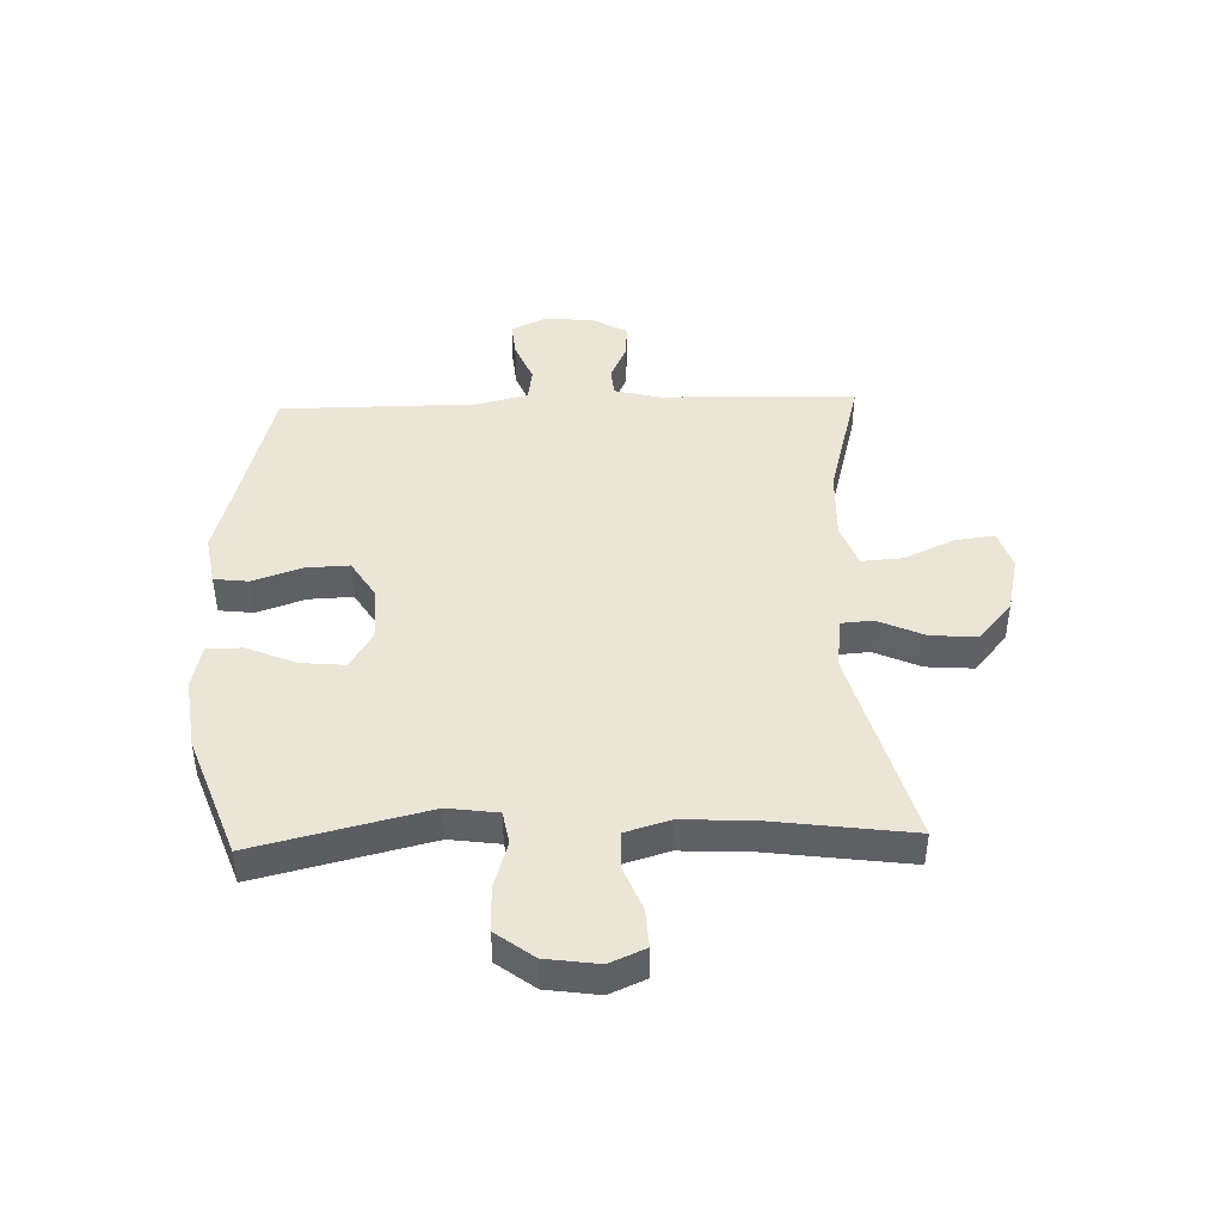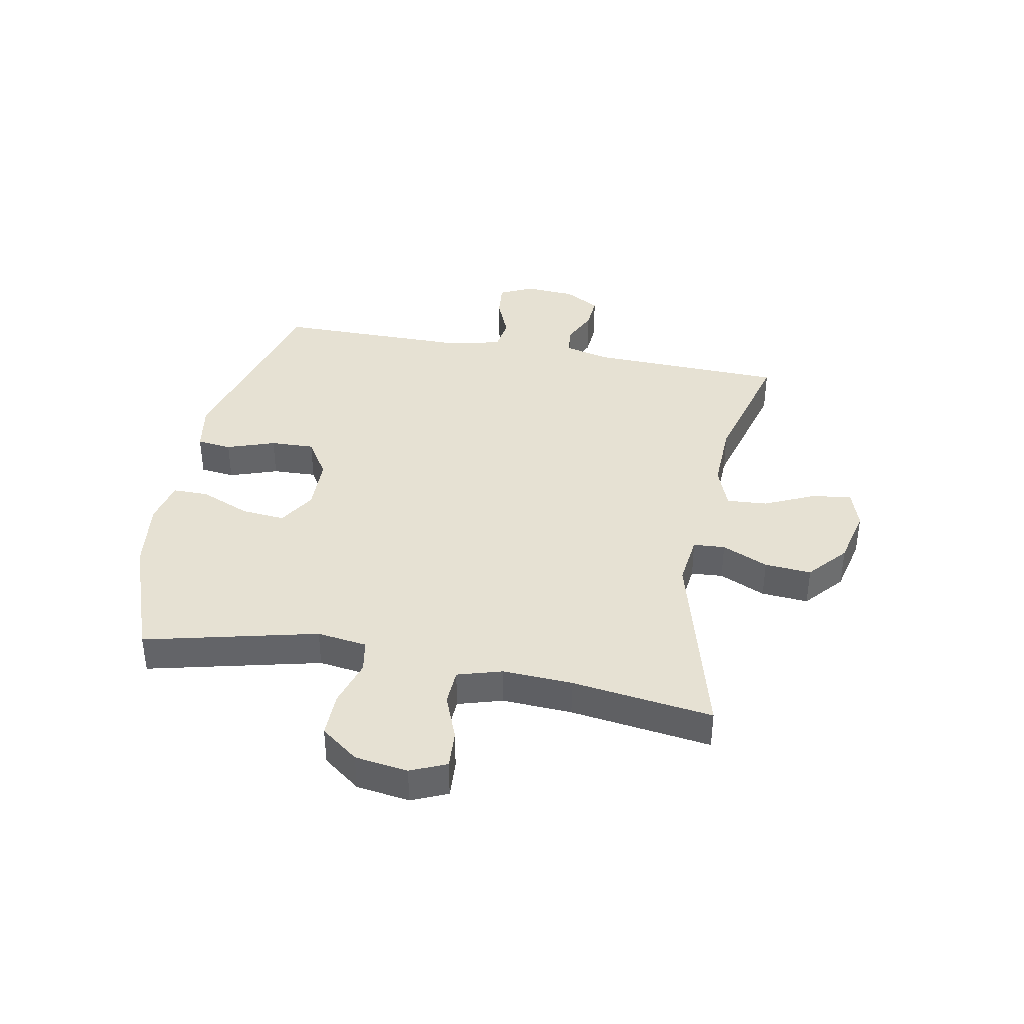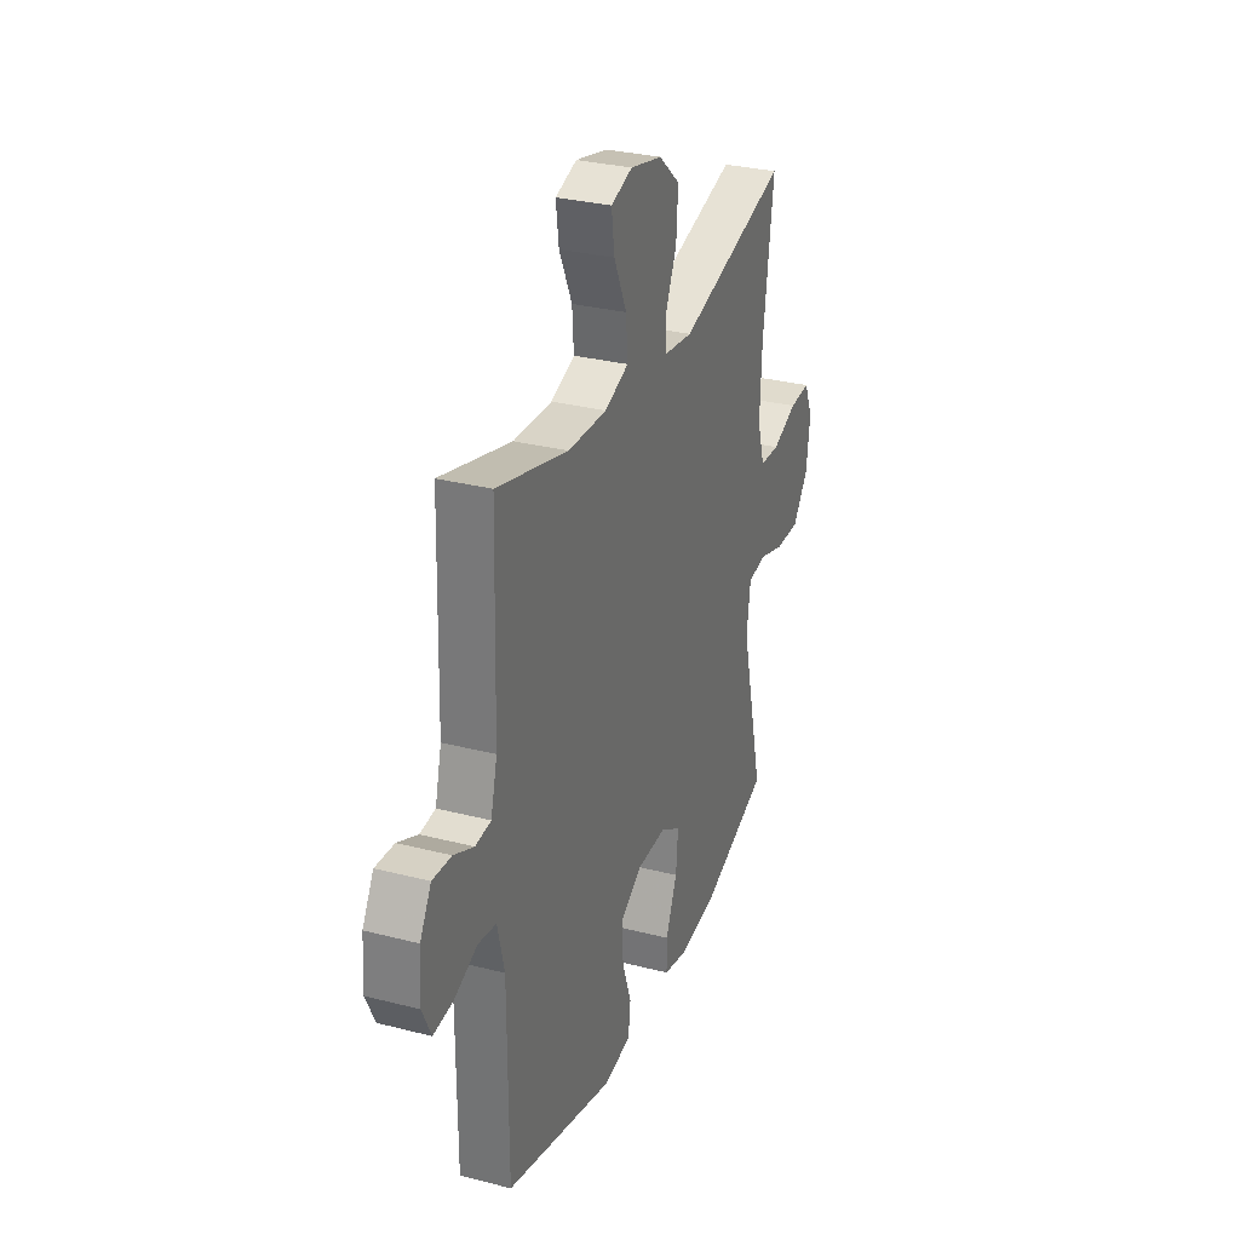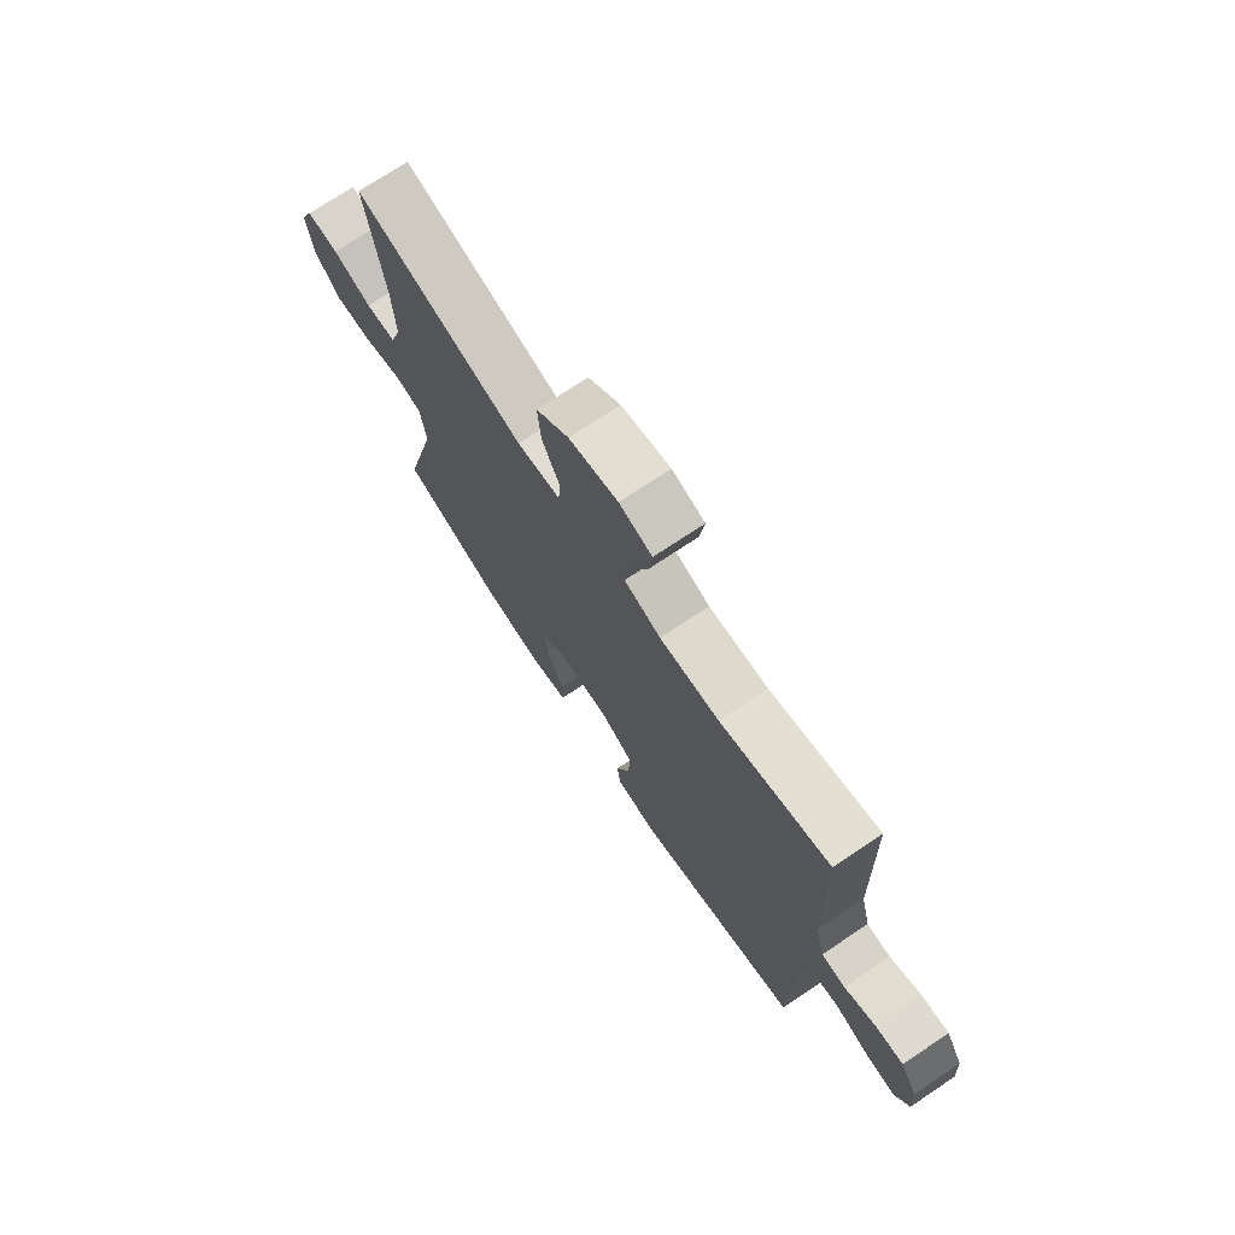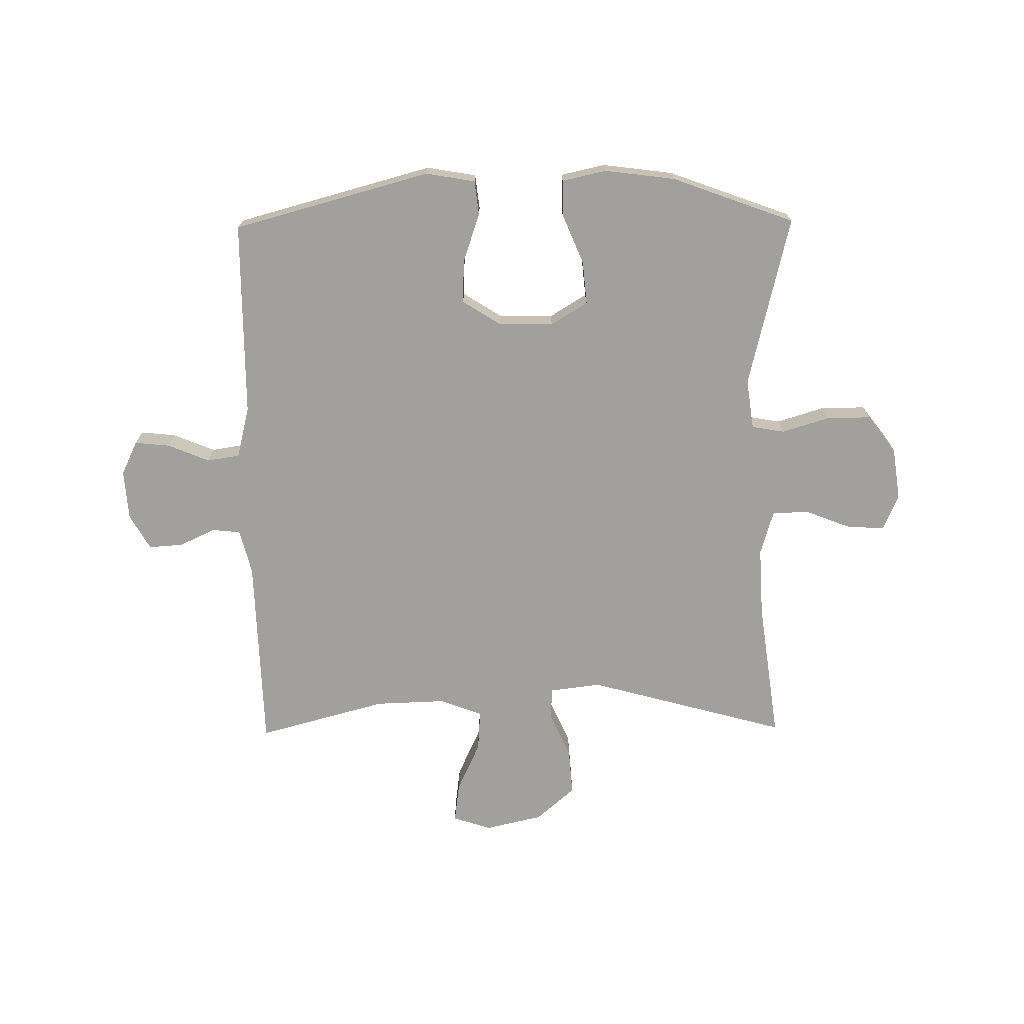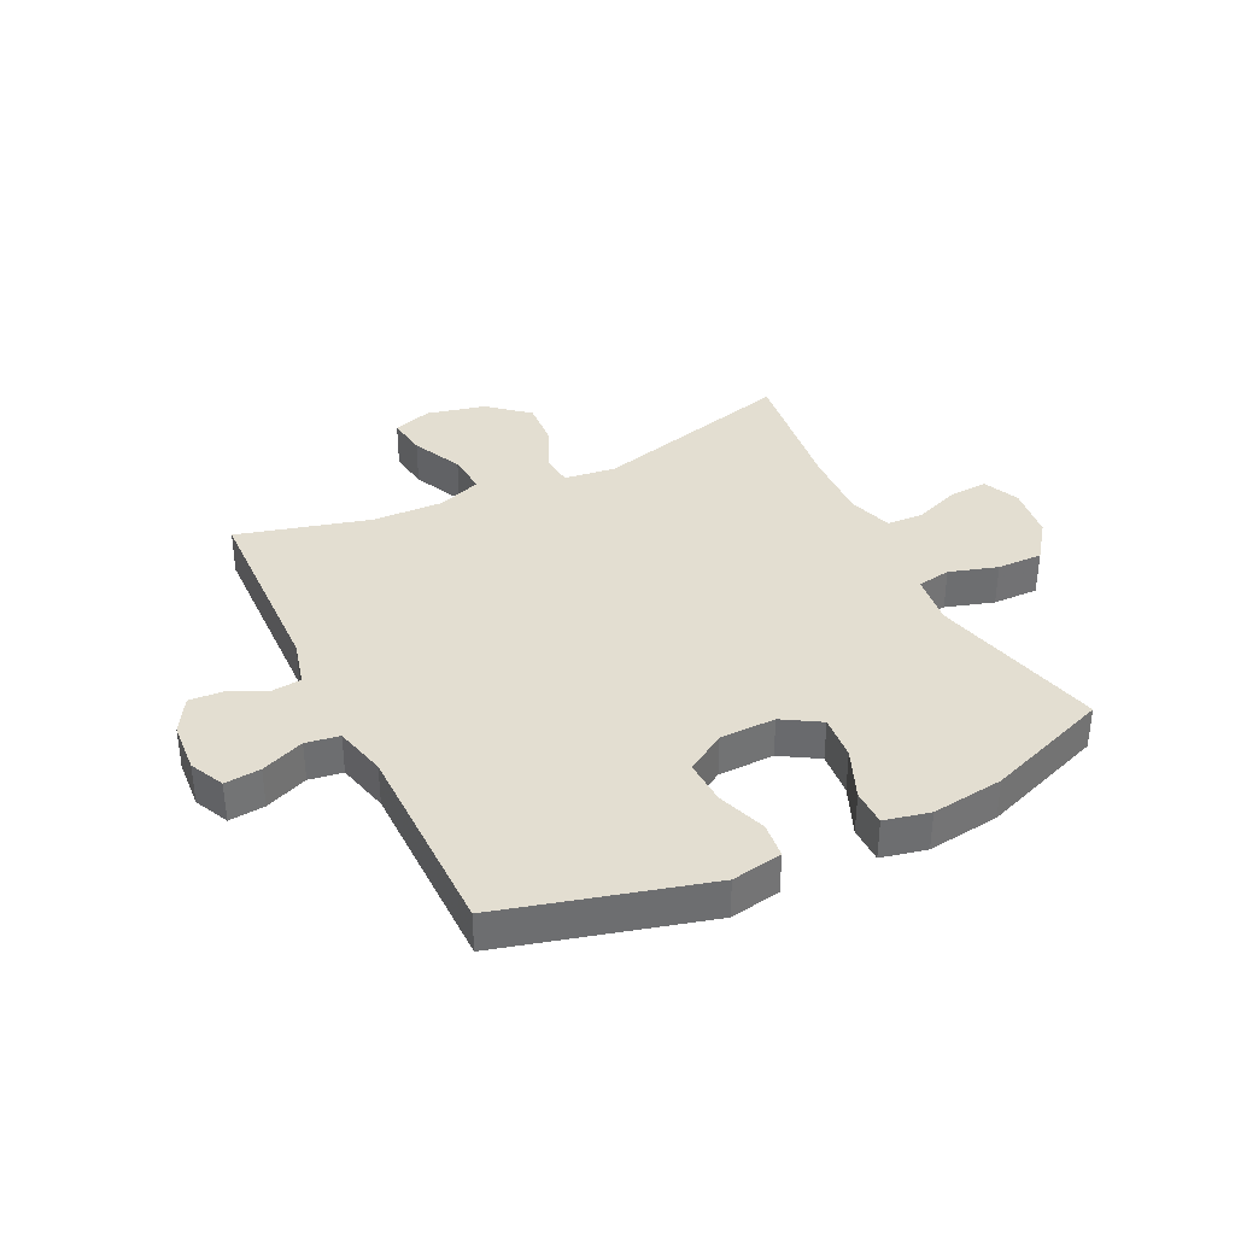
<metadata>
{"format":"obj","ext":"obj","renderer":"f3d","projection":"perspective","resolution":1024,"background":"white","views":[{"elev":44.0,"azim":-91.9,"up":"+Y"},{"elev":38.9,"azim":-79.2,"up":"+Y"},{"elev":30.3,"azim":110.5,"up":"+Z"},{"elev":73.3,"azim":56.3,"up":"+Z"},{"elev":-71.6,"azim":-179.3,"up":"+Y"},{"elev":36.2,"azim":154.0,"up":"+Y"}]}
</metadata>
<code>
v -0.5 0.07 -0.5
v -0.428 0.07 -0.201
v -0.44 0.07 -0.114
v -0.497 0.07 -0.104
v -0.579 0.07 -0.129
v -0.657 0.07 -0.13
v -0.706 0.07 -0.065
v -0.719 0.07 0.027
v -0.692 0.07 0.089
v -0.626 0.07 0.085
v -0.547 0.07 0.054
v -0.484 0.07 0.057
v -0.461 0.07 0.134
v -0.467 0.07 0.255
v -0.5 0.07 0.5
v -0.152 0.07 0.405
v -0.063 0.07 0.416
v -0.059 0.07 0.471
v -0.095 0.07 0.551
v -0.101 0.07 0.632
v -0.034 0.07 0.69
v 0.066 0.07 0.713
v 0.133 0.07 0.691
v 0.124 0.07 0.622
v 0.084 0.07 0.535
v 0.079 0.07 0.464
v 0.154 0.07 0.436
v 0.276 0.07 0.44
v 0.5 0.07 0.5
v 0.51 0.07 0.161
v 0.53 0.07 0.082
v 0.579 0.07 0.077
v 0.642 0.07 0.106
v 0.701 0.07 0.11
v 0.736 0.07 0.049
v 0.742 0.07 -0.038
v 0.714 0.07 -0.097
v 0.653 0.07 -0.091
v 0.58 0.07 -0.061
v 0.523 0.07 -0.07
v 0.501 0.07 -0.159
v 0.5 0.07 -0.5
v 0.157 0.07 -0.593
v 0.071 0.07 -0.578
v 0.064 0.07 -0.518
v 0.093 0.07 -0.434
v 0.096 0.07 -0.358
v 0.029 0.07 -0.316
v -0.066 0.07 -0.314
v -0.13 0.07 -0.353
v -0.123 0.07 -0.429
v -0.087 0.07 -0.515
v -0.087 0.07 -0.577
v -0.164 0.07 -0.594
v -0.287 0.07 -0.578
v -0.5 0 -0.5
v -0.428 0 -0.201
v -0.44 0 -0.114
v -0.497 0 -0.104
v -0.579 0 -0.129
v -0.657 0 -0.13
v -0.706 0 -0.065
v -0.719 0 0.027
v -0.692 0 0.089
v -0.626 0 0.085
v -0.547 0 0.054
v -0.484 0 0.057
v -0.461 0 0.134
v -0.467 0 0.255
v -0.5 0 0.5
v -0.152 0 0.405
v -0.063 0 0.416
v -0.059 0 0.471
v -0.095 0 0.551
v -0.101 0 0.632
v -0.034 0 0.69
v 0.066 0 0.713
v 0.133 0 0.691
v 0.124 0 0.622
v 0.084 0 0.535
v 0.079 0 0.464
v 0.154 0 0.436
v 0.276 0 0.44
v 0.5 0 0.5
v 0.51 0 0.161
v 0.53 0 0.082
v 0.579 0 0.077
v 0.642 0 0.106
v 0.701 0 0.11
v 0.736 0 0.049
v 0.742 0 -0.038
v 0.714 0 -0.097
v 0.653 0 -0.091
v 0.58 0 -0.061
v 0.523 0 -0.07
v 0.501 0 -0.159
v 0.5 0 -0.5
v 0.157 0 -0.593
v 0.071 0 -0.578
v 0.064 0 -0.518
v 0.093 0 -0.434
v 0.096 0 -0.358
v 0.029 0 -0.316
v -0.066 0 -0.314
v -0.13 0 -0.353
v -0.123 0 -0.429
v -0.087 0 -0.515
v -0.087 0 -0.577
v -0.164 0 -0.594
v -0.287 0 -0.578
f 55 1 2
f 54 55 2
f 53 54 2
f 52 53 2
f 51 52 2
f 50 51 2 3
f 49 50 3
f 48 49 3
f 44 45 46
f 43 44 46
f 42 43 46
f 41 42 46
f 40 41 46 47
f 37 38 39
f 36 37 39
f 35 36 39
f 34 35 39
f 33 34 39
f 32 33 39
f 31 32 39 40
f 40 47 48
f 31 40 48
f 30 31 48
f 23 24 25
f 22 23 25
f 21 22 25
f 20 21 25
f 19 20 25
f 18 19 25
f 17 18 25 26
f 14 15 16
f 13 14 16 17
f 17 26 27
f 13 17 27
f 12 13 27
f 9 10 11
f 8 9 11
f 7 8 11
f 6 7 11
f 5 6 11
f 4 5 11
f 3 4 11 12
f 48 3 12
f 30 48 12
f 29 30 12
f 28 29 12
f 12 27 28
f 57 56 110
f 57 110 109
f 57 109 108
f 57 108 107
f 57 107 106
f 58 57 106 105
f 58 105 104
f 58 104 103
f 101 100 99
f 101 99 98
f 101 98 97
f 101 97 96
f 102 101 96 95
f 94 93 92
f 94 92 91
f 94 91 90
f 94 90 89
f 94 89 88
f 94 88 87
f 95 94 87 86
f 103 102 95
f 103 95 86
f 103 86 85
f 80 79 78
f 80 78 77
f 80 77 76
f 80 76 75
f 80 75 74
f 80 74 73
f 81 80 73 72
f 71 70 69
f 72 71 69 68
f 82 81 72
f 82 72 68
f 82 68 67
f 66 65 64
f 66 64 63
f 66 63 62
f 66 62 61
f 66 61 60
f 66 60 59
f 67 66 59 58
f 67 58 103
f 67 103 85
f 67 85 84
f 67 84 83
f 83 82 67
f 1 56 57 2
f 2 57 58 3
f 3 58 59 4
f 4 59 60 5
f 5 60 61 6
f 6 61 62 7
f 7 62 63 8
f 8 63 64 9
f 9 64 65 10
f 10 65 66 11
f 11 66 67 12
f 12 67 68 13
f 13 68 69 14
f 14 69 70 15
f 15 70 71 16
f 16 71 72 17
f 17 72 73 18
f 18 73 74 19
f 19 74 75 20
f 20 75 76 21
f 21 76 77 22
f 22 77 78 23
f 23 78 79 24
f 24 79 80 25
f 25 80 81 26
f 26 81 82 27
f 27 82 83 28
f 28 83 84 29
f 29 84 85 30
f 30 85 86 31
f 31 86 87 32
f 32 87 88 33
f 33 88 89 34
f 34 89 90 35
f 35 90 91 36
f 36 91 92 37
f 37 92 93 38
f 38 93 94 39
f 39 94 95 40
f 40 95 96 41
f 41 96 97 42
f 42 97 98 43
f 43 98 99 44
f 44 99 100 45
f 45 100 101 46
f 46 101 102 47
f 47 102 103 48
f 48 103 104 49
f 49 104 105 50
f 50 105 106 51
f 51 106 107 52
f 52 107 108 53
f 53 108 109 54
f 54 109 110 55
f 55 110 56 1

</code>
